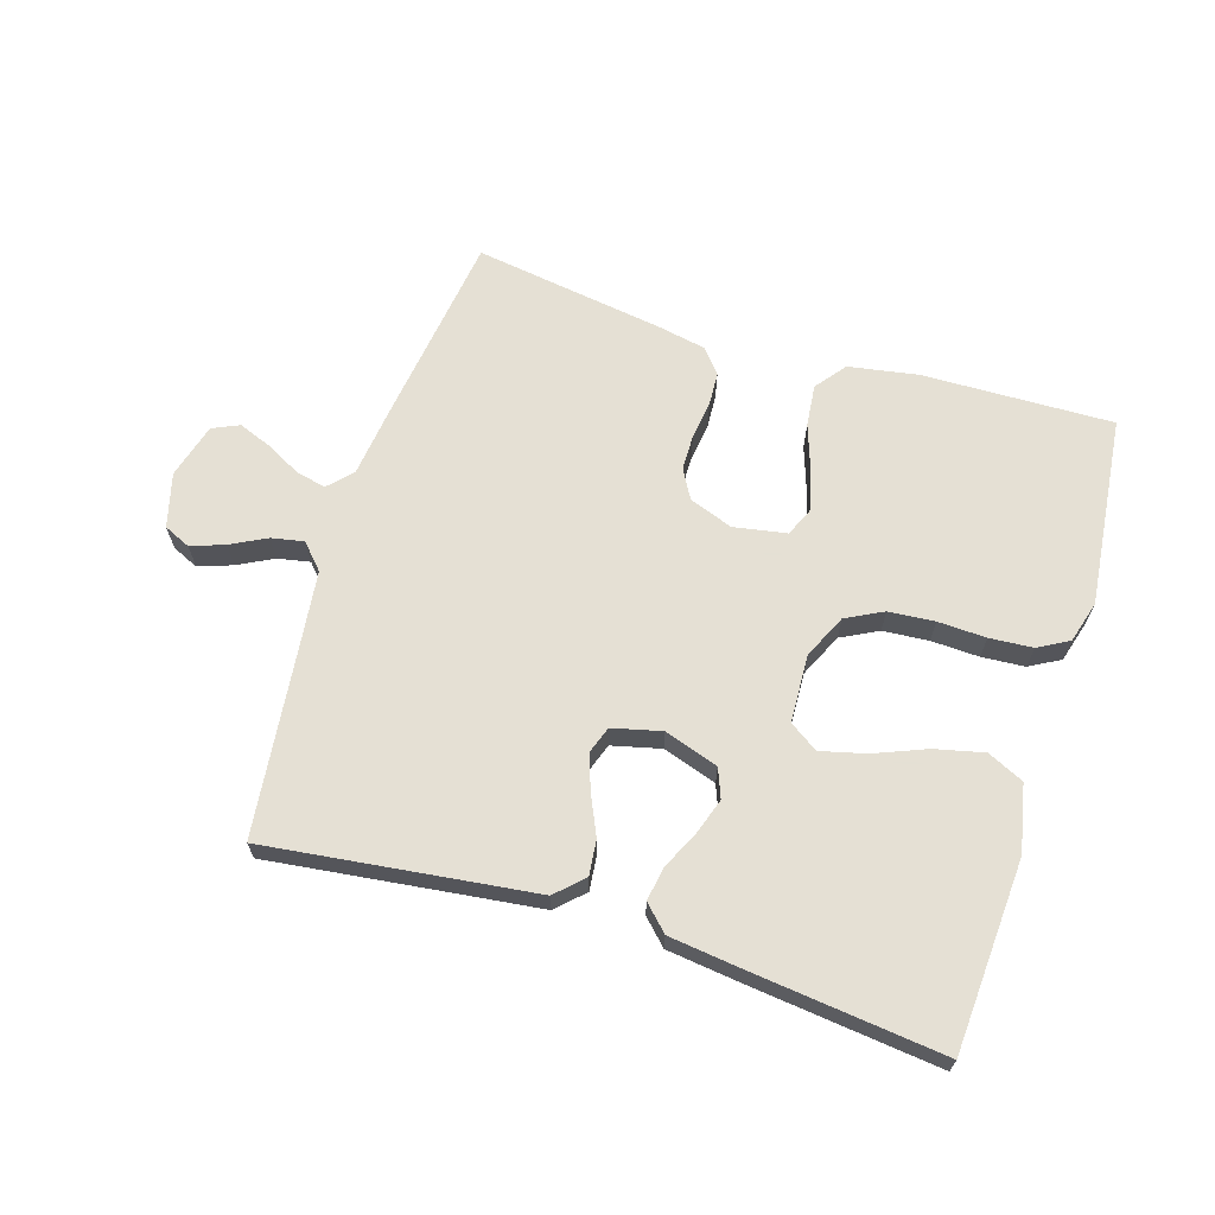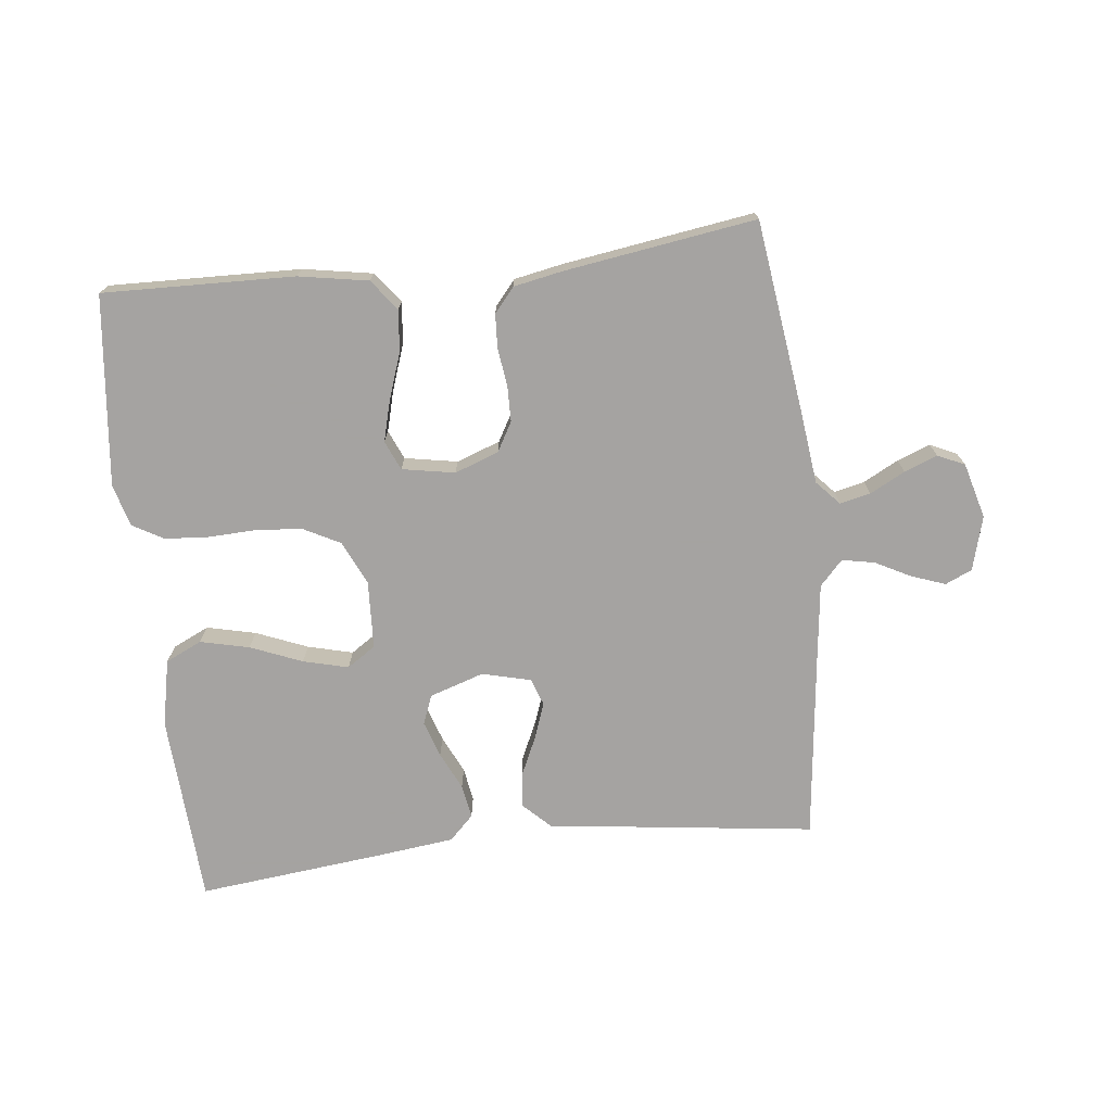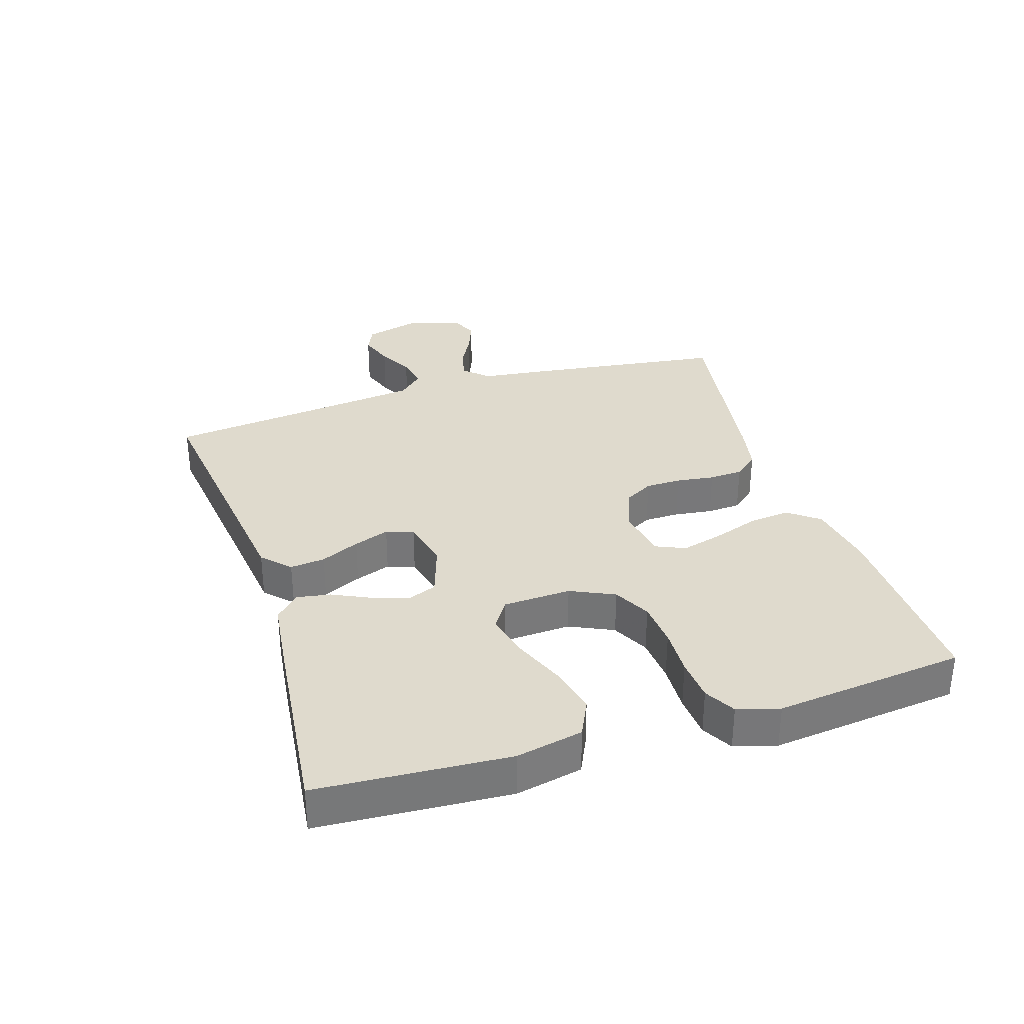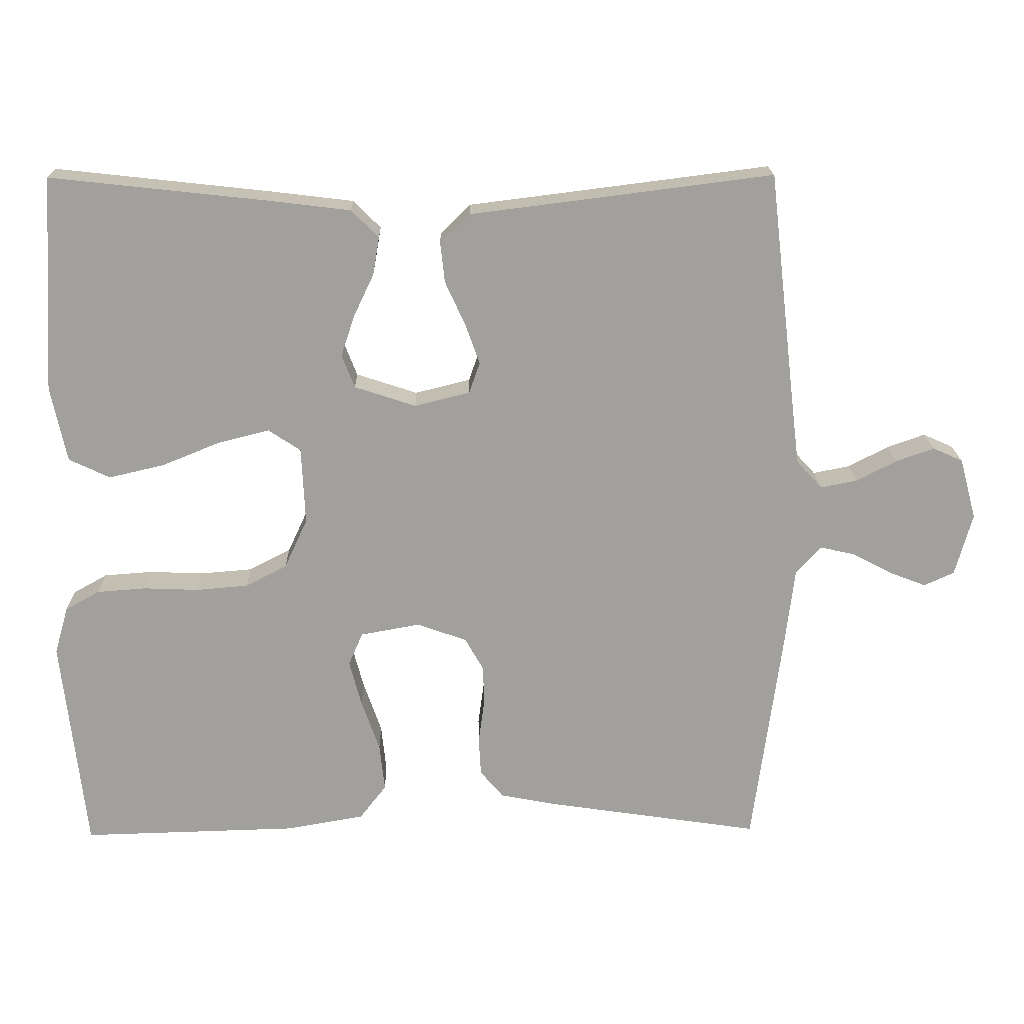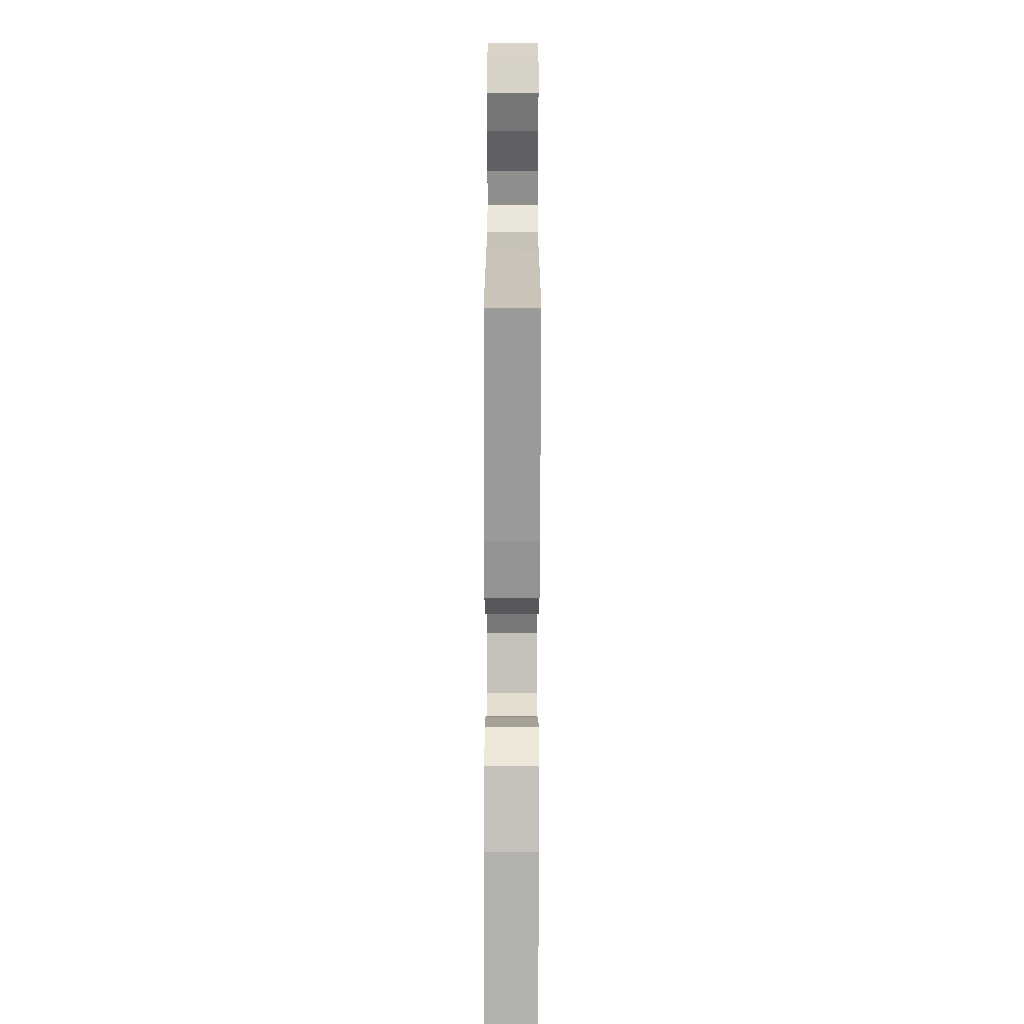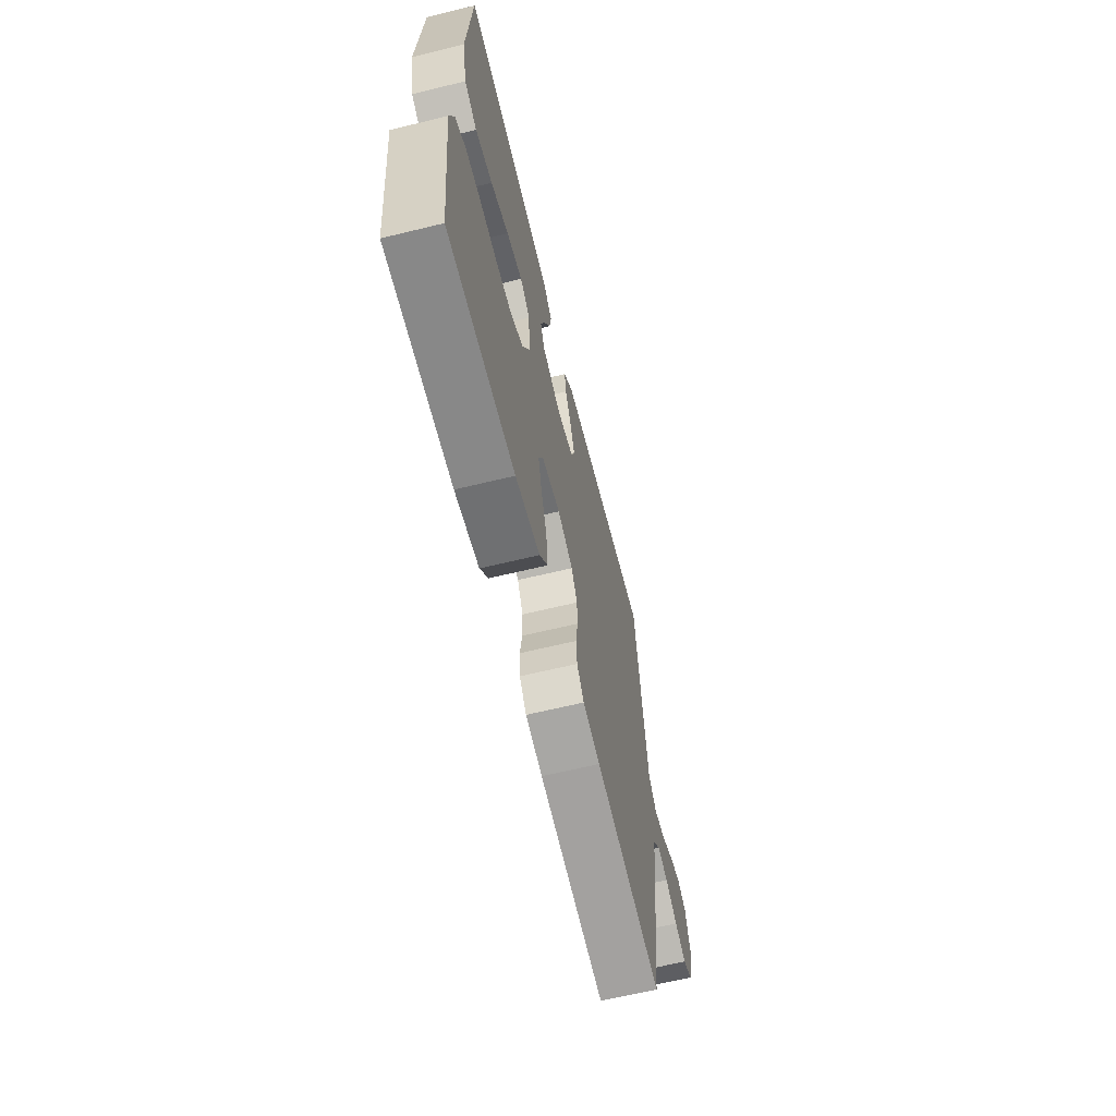
<metadata>
{"format":"obj","ext":"obj","renderer":"f3d","projection":"perspective","resolution":1024,"background":"white","views":[{"elev":65.9,"azim":17.4,"up":"+Y"},{"elev":-73.1,"azim":-173.6,"up":"+Y"},{"elev":32.9,"azim":72.5,"up":"+Y"},{"elev":18.5,"azim":178.8,"up":"+Z"},{"elev":-77.7,"azim":-90.1,"up":"+Z"},{"elev":-64.3,"azim":103.8,"up":"+Z"}]}
</metadata>
<code>
v 0.5 0.07 0.5
v 0.518 0.07 0.2
v 0.496 0.07 0.095
v 0.439 0.07 0.068
v 0.362 0.07 0.086
v 0.281 0.07 0.119
v 0.21 0.07 0.137
v 0.165 0.07 0.107
v 0.16 0.07 0
v 0.192 0.07 -0.069
v 0.25 0.07 -0.099
v 0.322 0.07 -0.105
v 0.398 0.07 -0.102
v 0.466 0.07 -0.107
v 0.514 0.07 -0.134
v 0.533 0.07 -0.2
v 0.5 0.07 -0.5
v 0.2 0.07 -0.492
v 0.091 0.07 -0.473
v 0.054 0.07 -0.425
v 0.061 0.07 -0.359
v 0.086 0.07 -0.287
v 0.103 0.07 -0.223
v 0.083 0.07 -0.177
v 0 0.07 -0.162
v -0.069 0.07 -0.187
v -0.095 0.07 -0.233
v -0.096 0.07 -0.289
v -0.088 0.07 -0.349
v -0.091 0.07 -0.402
v -0.123 0.07 -0.44
v -0.2 0.07 -0.455
v -0.5 0.07 -0.5
v -0.54 0.07 -0.2
v -0.554 0.07 -0.084
v -0.589 0.07 -0.046
v -0.637 0.07 -0.057
v -0.692 0.07 -0.086
v -0.744 0.07 -0.106
v -0.786 0.07 -0.087
v -0.81 0.07 0
v -0.787 0.07 0.085
v -0.745 0.07 0.104
v -0.692 0.07 0.085
v -0.636 0.07 0.056
v -0.585 0.07 0.046
v -0.549 0.07 0.085
v -0.535 0.07 0.2
v -0.5 0.07 0.5
v -0.2 0.07 0.462
v -0.08 0.07 0.447
v -0.038 0.07 0.406
v -0.044 0.07 0.351
v -0.072 0.07 0.29
v -0.092 0.07 0.234
v -0.077 0.07 0.191
v 0 0.07 0.172
v 0.085 0.07 0.2
v 0.103 0.07 0.246
v 0.084 0.07 0.303
v 0.056 0.07 0.362
v 0.047 0.07 0.415
v 0.085 0.07 0.453
v 0.2 0.07 0.467
v 0.5 0 0.5
v 0.518 0 0.2
v 0.496 0 0.095
v 0.439 0 0.068
v 0.362 0 0.086
v 0.281 0 0.119
v 0.21 0 0.137
v 0.165 0 0.107
v 0.16 0 0
v 0.192 0 -0.069
v 0.25 0 -0.099
v 0.322 0 -0.105
v 0.398 0 -0.102
v 0.466 0 -0.107
v 0.514 0 -0.134
v 0.533 0 -0.2
v 0.5 0 -0.5
v 0.2 0 -0.492
v 0.091 0 -0.473
v 0.054 0 -0.425
v 0.061 0 -0.359
v 0.086 0 -0.287
v 0.103 0 -0.223
v 0.083 0 -0.177
v 0 0 -0.162
v -0.069 0 -0.187
v -0.095 0 -0.233
v -0.096 0 -0.289
v -0.088 0 -0.349
v -0.091 0 -0.402
v -0.123 0 -0.44
v -0.2 0 -0.455
v -0.5 0 -0.5
v -0.54 0 -0.2
v -0.554 0 -0.084
v -0.589 0 -0.046
v -0.637 0 -0.057
v -0.692 0 -0.086
v -0.744 0 -0.106
v -0.786 0 -0.087
v -0.81 0 0
v -0.787 0 0.085
v -0.745 0 0.104
v -0.692 0 0.085
v -0.636 0 0.056
v -0.585 0 0.046
v -0.549 0 0.085
v -0.535 0 0.2
v -0.5 0 0.5
v -0.2 0 0.462
v -0.08 0 0.447
v -0.038 0 0.406
v -0.044 0 0.351
v -0.072 0 0.29
v -0.092 0 0.234
v -0.077 0 0.191
v 0 0 0.172
v 0.085 0 0.2
v 0.103 0 0.246
v 0.084 0 0.303
v 0.056 0 0.362
v 0.047 0 0.415
v 0.085 0 0.453
v 0.2 0 0.467
f 60 61 62 63
f 59 60 63 64
f 58 59 64 1
f 51 52 53 54
f 50 51 54 55
f 48 49 50 55
f 47 48 55 56
f 42 43 44 45
f 42 45 46
f 41 42 46
f 40 41 46
f 37 38 39 40
f 36 37 40 46
f 35 36 46 47
f 28 29 30 31
f 27 28 31 32
f 19 20 21 22
f 19 22 23
f 18 19 23
f 17 18 23
f 16 17 23 24
f 12 13 14 15
f 11 12 15 16
f 3 4 5 6
f 3 6 7
f 58 1 2 3
f 57 58 3 7
f 47 56 57
f 27 32 33 34
f 26 27 34 35
f 25 26 35 47
f 11 16 24 25
f 10 11 25 47
f 47 57 7 8
f 9 10 47
f 8 9 47
f 127 126 125 124
f 128 127 124 123
f 65 128 123 122
f 118 117 116 115
f 119 118 115 114
f 119 114 113 112
f 120 119 112 111
f 109 108 107 106
f 110 109 106
f 110 106 105
f 110 105 104
f 104 103 102 101
f 110 104 101 100
f 111 110 100 99
f 95 94 93 92
f 96 95 92 91
f 86 85 84 83
f 87 86 83
f 87 83 82
f 87 82 81
f 88 87 81 80
f 79 78 77 76
f 80 79 76 75
f 70 69 68 67
f 71 70 67
f 67 66 65 122
f 71 67 122 121
f 121 120 111
f 98 97 96 91
f 99 98 91 90
f 111 99 90 89
f 89 88 80 75
f 111 89 75 74
f 72 71 121 111
f 111 74 73
f 111 73 72
f 1 65 66 2
f 2 66 67 3
f 3 67 68 4
f 4 68 69 5
f 5 69 70 6
f 6 70 71 7
f 7 71 72 8
f 8 72 73 9
f 9 73 74 10
f 10 74 75 11
f 11 75 76 12
f 12 76 77 13
f 13 77 78 14
f 14 78 79 15
f 15 79 80 16
f 16 80 81 17
f 17 81 82 18
f 18 82 83 19
f 19 83 84 20
f 20 84 85 21
f 21 85 86 22
f 22 86 87 23
f 23 87 88 24
f 24 88 89 25
f 25 89 90 26
f 26 90 91 27
f 27 91 92 28
f 28 92 93 29
f 29 93 94 30
f 30 94 95 31
f 31 95 96 32
f 32 96 97 33
f 33 97 98 34
f 34 98 99 35
f 35 99 100 36
f 36 100 101 37
f 37 101 102 38
f 38 102 103 39
f 39 103 104 40
f 40 104 105 41
f 41 105 106 42
f 42 106 107 43
f 43 107 108 44
f 44 108 109 45
f 45 109 110 46
f 46 110 111 47
f 47 111 112 48
f 48 112 113 49
f 49 113 114 50
f 50 114 115 51
f 51 115 116 52
f 52 116 117 53
f 53 117 118 54
f 54 118 119 55
f 55 119 120 56
f 56 120 121 57
f 57 121 122 58
f 58 122 123 59
f 59 123 124 60
f 60 124 125 61
f 61 125 126 62
f 62 126 127 63
f 63 127 128 64
f 64 128 65 1

</code>
